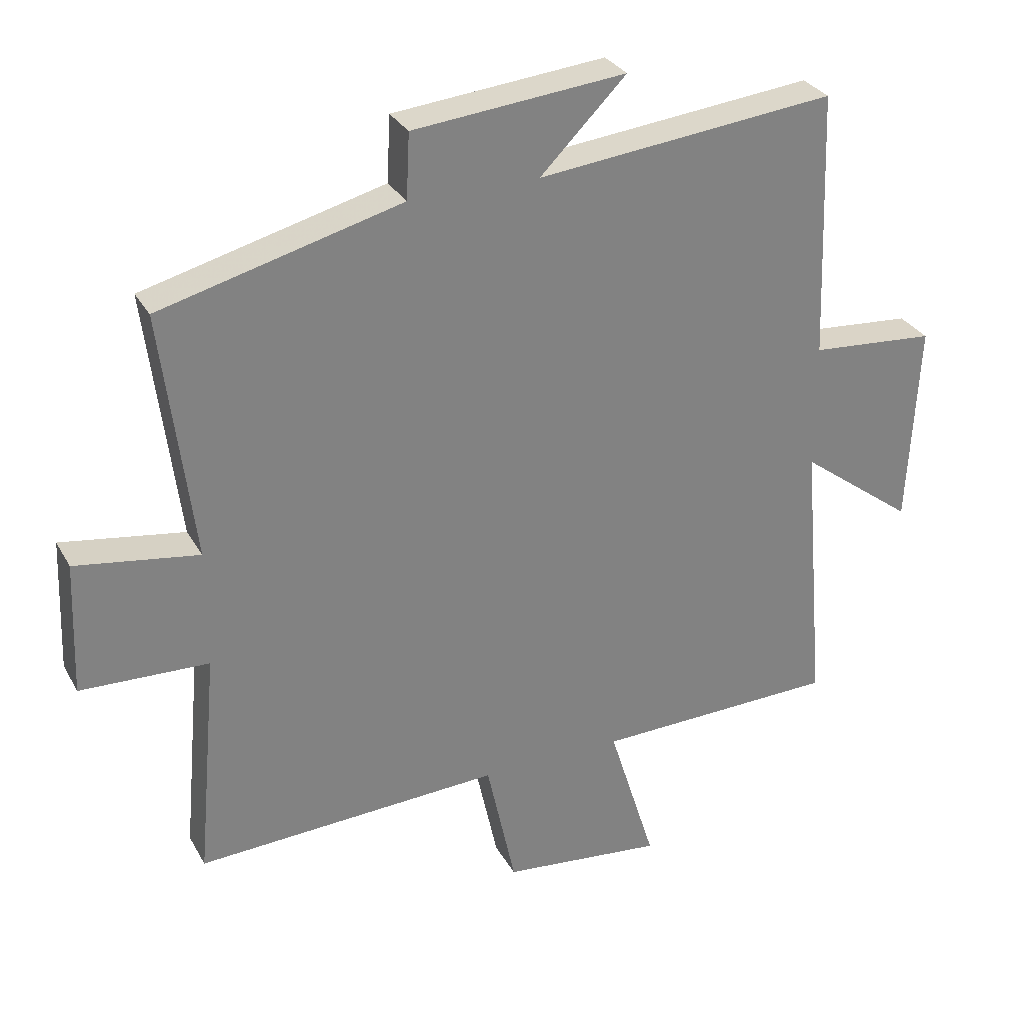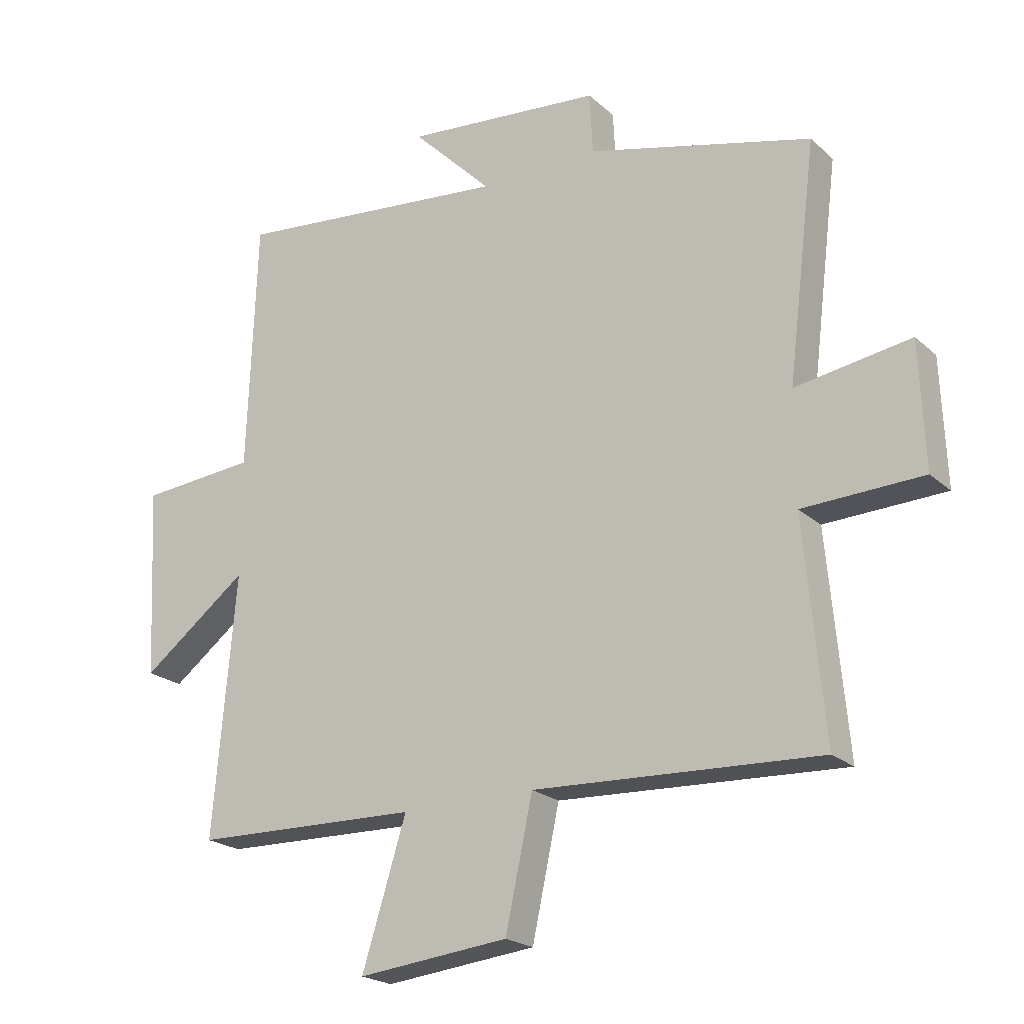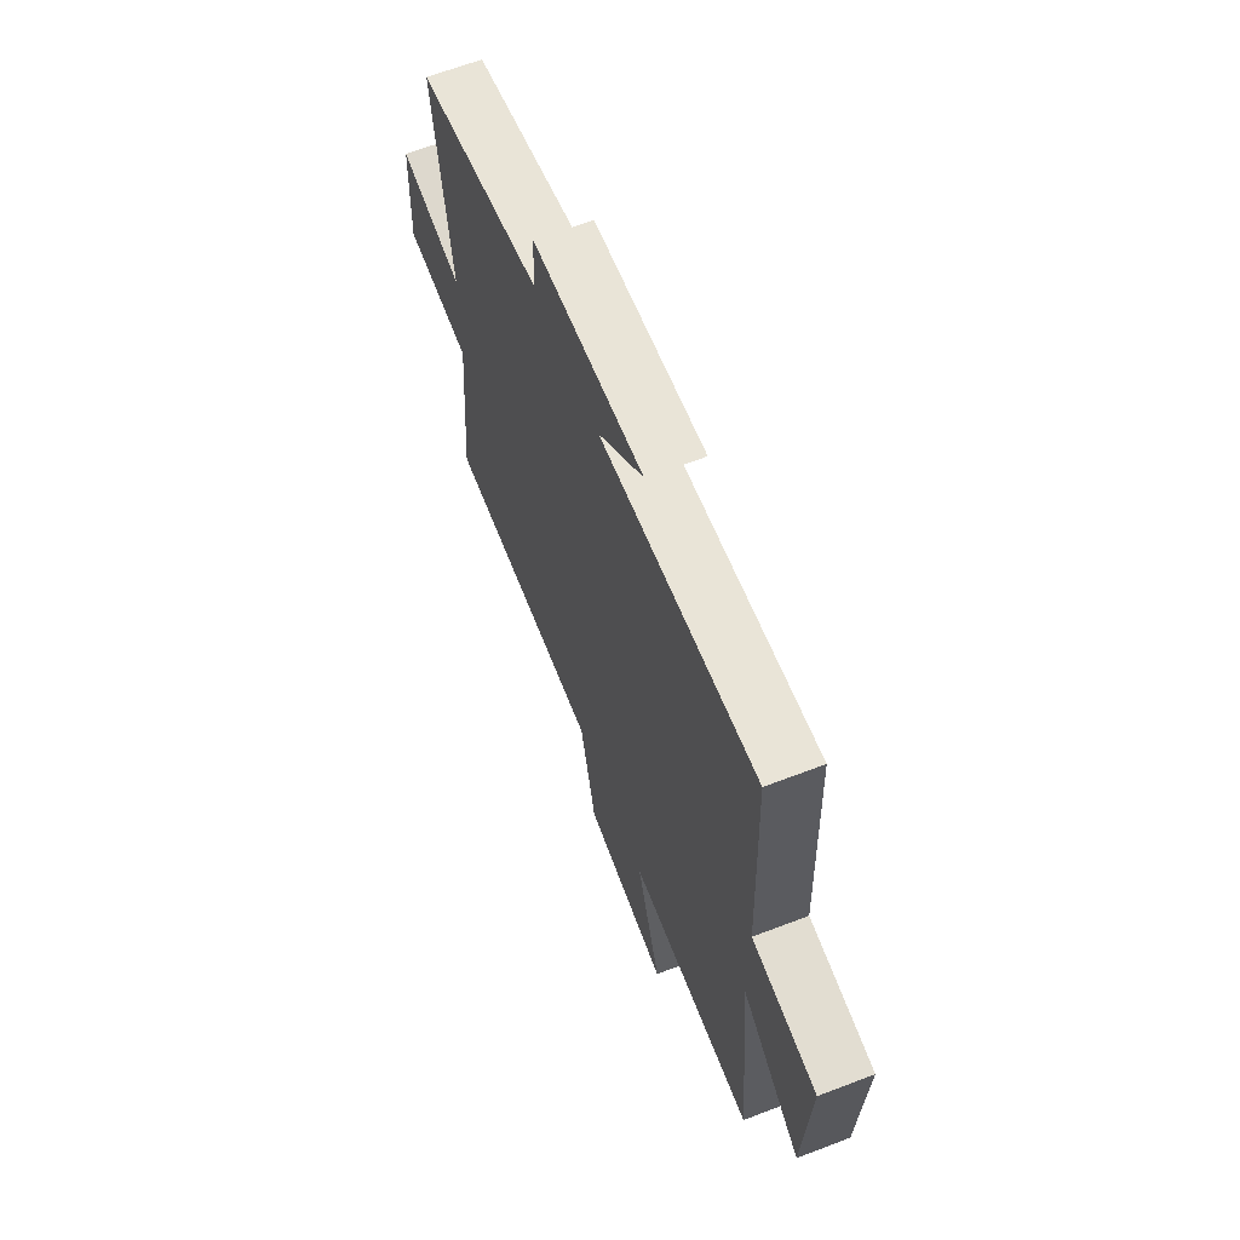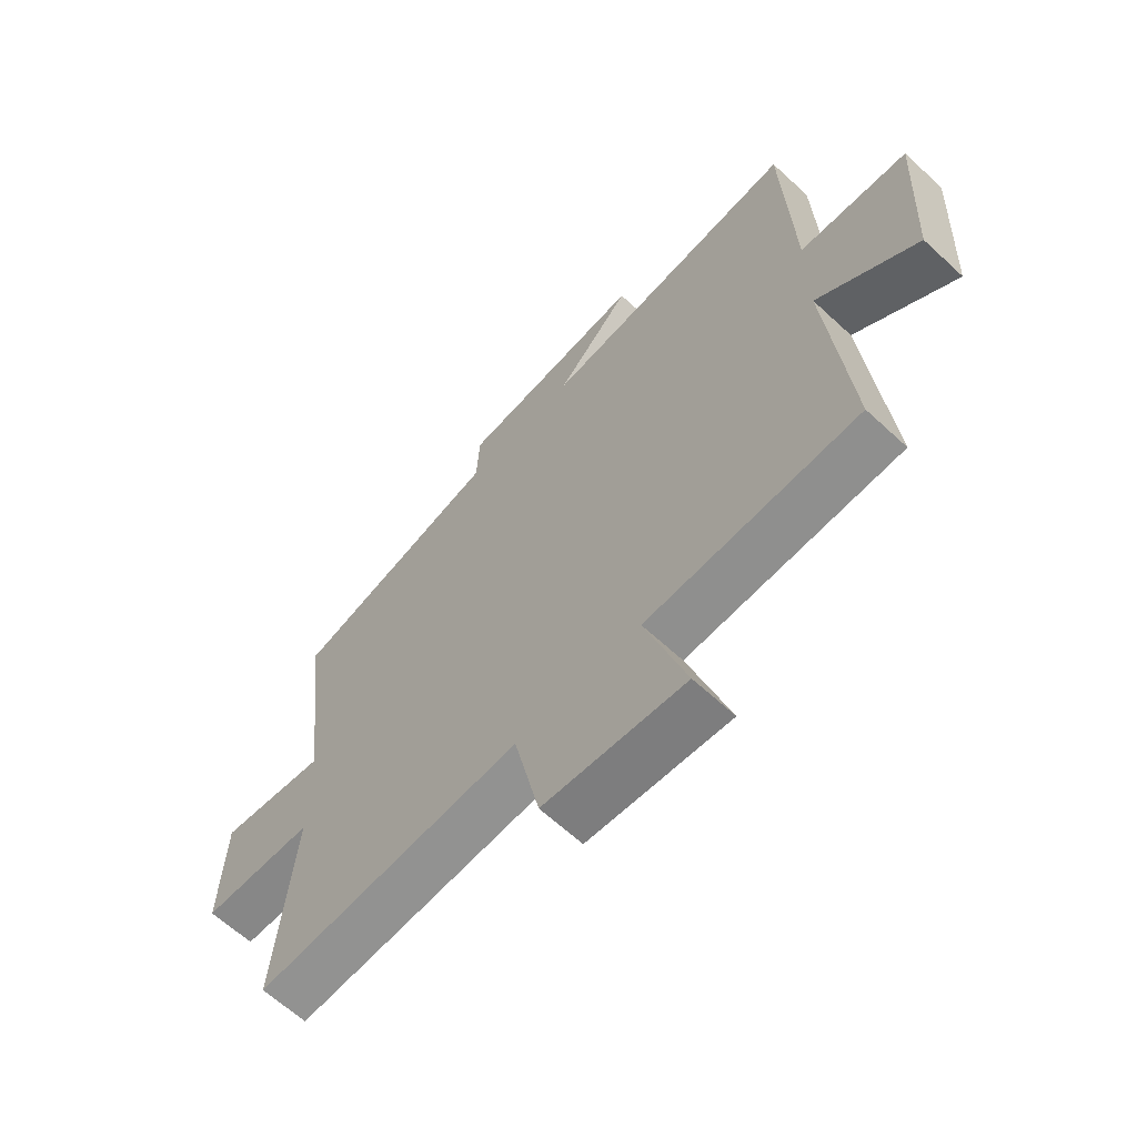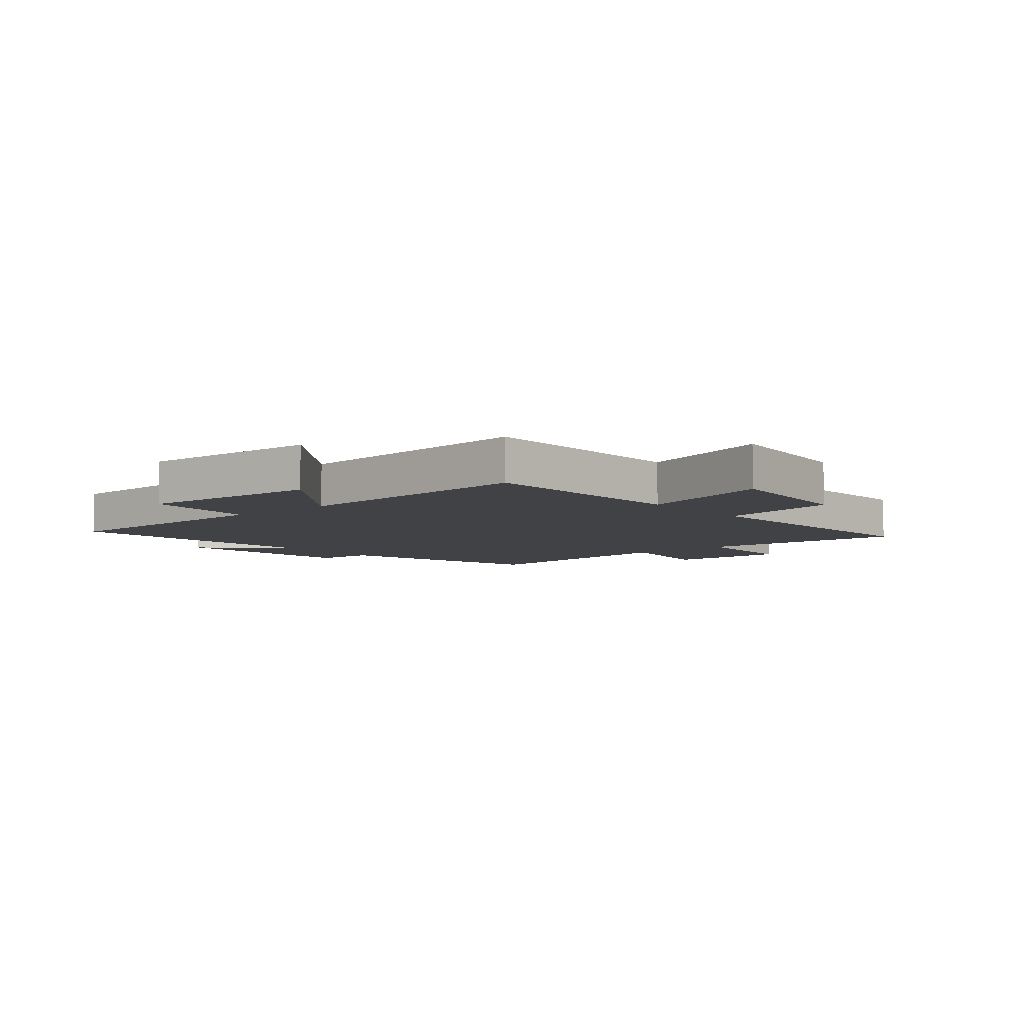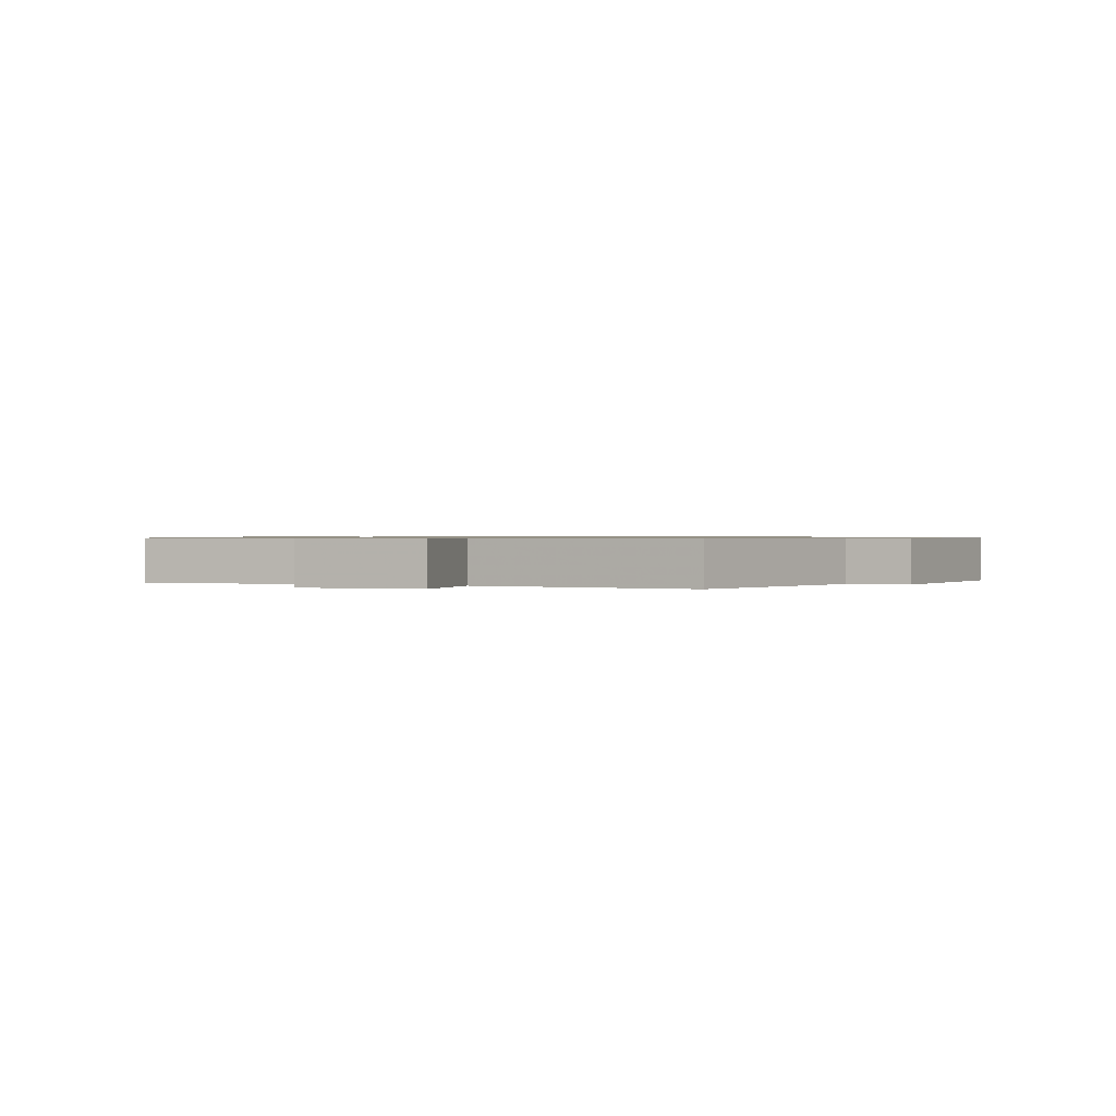
<metadata>
{"format":"obj","ext":"obj","renderer":"f3d","projection":"perspective","resolution":1024,"background":"white","views":[{"elev":30.1,"azim":-24.4,"up":"+Z"},{"elev":-21.6,"azim":-146.4,"up":"+Z"},{"elev":64.8,"azim":68.9,"up":"+Z"},{"elev":-64.0,"azim":47.0,"up":"+Z"},{"elev":-6.5,"azim":130.0,"up":"+Y"},{"elev":0.7,"azim":-66.8,"up":"+Y"}]}
</metadata>
<code>
v 0.485 0.07 0.549
v 0.5 0.07 0.135
v 0.693 0.07 0.12
v 0.677 0.07 -0.194
v 0.5 0.07 -0.061
v 0.537 0.07 -0.49
v 0.162 0.07 -0.5
v 0.235 0.07 -0.734
v -0.015 0.07 -0.708
v -0.06 0.07 -0.5
v -0.532 0.07 -0.523
v -0.5 0.07 -0.167
v -0.698 0.07 -0.16
v -0.69 0.07 0.046
v -0.5 0.07 0.017
v -0.548 0.07 0.403
v -0.176 0.07 0.5
v -0.171 0.07 0.601
v 0.157 0.07 0.633
v 0.024 0.07 0.5
v 0.485 0 0.549
v 0.5 0 0.135
v 0.693 0 0.12
v 0.677 0 -0.194
v 0.5 0 -0.061
v 0.537 0 -0.49
v 0.162 0 -0.5
v 0.235 0 -0.734
v -0.015 0 -0.708
v -0.06 0 -0.5
v -0.532 0 -0.523
v -0.5 0 -0.167
v -0.698 0 -0.16
v -0.69 0 0.046
v -0.5 0 0.017
v -0.548 0 0.403
v -0.176 0 0.5
v -0.171 0 0.601
v 0.157 0 0.633
v 0.024 0 0.5
f 17 18 19 20
f 15 16 17 20
f 15 20 1 2
f 12 13 14 15
f 12 15 2 3
f 10 11 12 3
f 7 8 9 10
f 5 6 7 10
f 5 10 3
f 3 4 5
f 40 39 38 37
f 40 37 36 35
f 22 21 40 35
f 35 34 33 32
f 23 22 35 32
f 23 32 31 30
f 30 29 28 27
f 30 27 26 25
f 23 30 25
f 25 24 23
f 1 21 22 2
f 2 22 23 3
f 3 23 24 4
f 4 24 25 5
f 5 25 26 6
f 6 26 27 7
f 7 27 28 8
f 8 28 29 9
f 9 29 30 10
f 10 30 31 11
f 11 31 32 12
f 12 32 33 13
f 13 33 34 14
f 14 34 35 15
f 15 35 36 16
f 16 36 37 17
f 17 37 38 18
f 18 38 39 19
f 19 39 40 20
f 20 40 21 1

</code>
